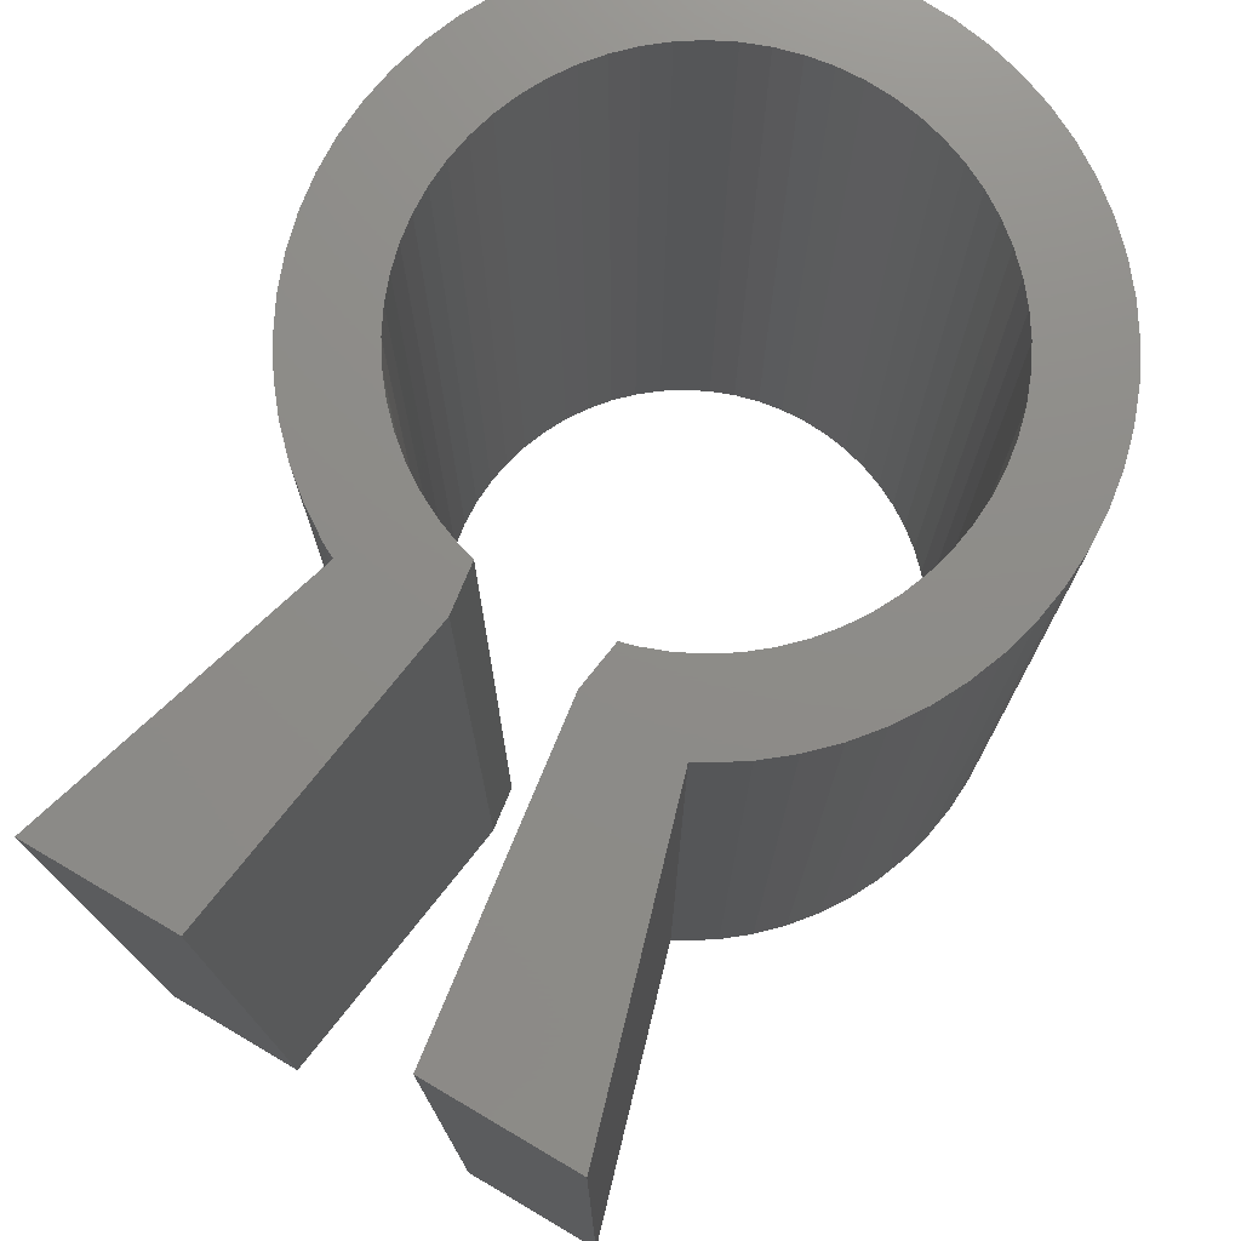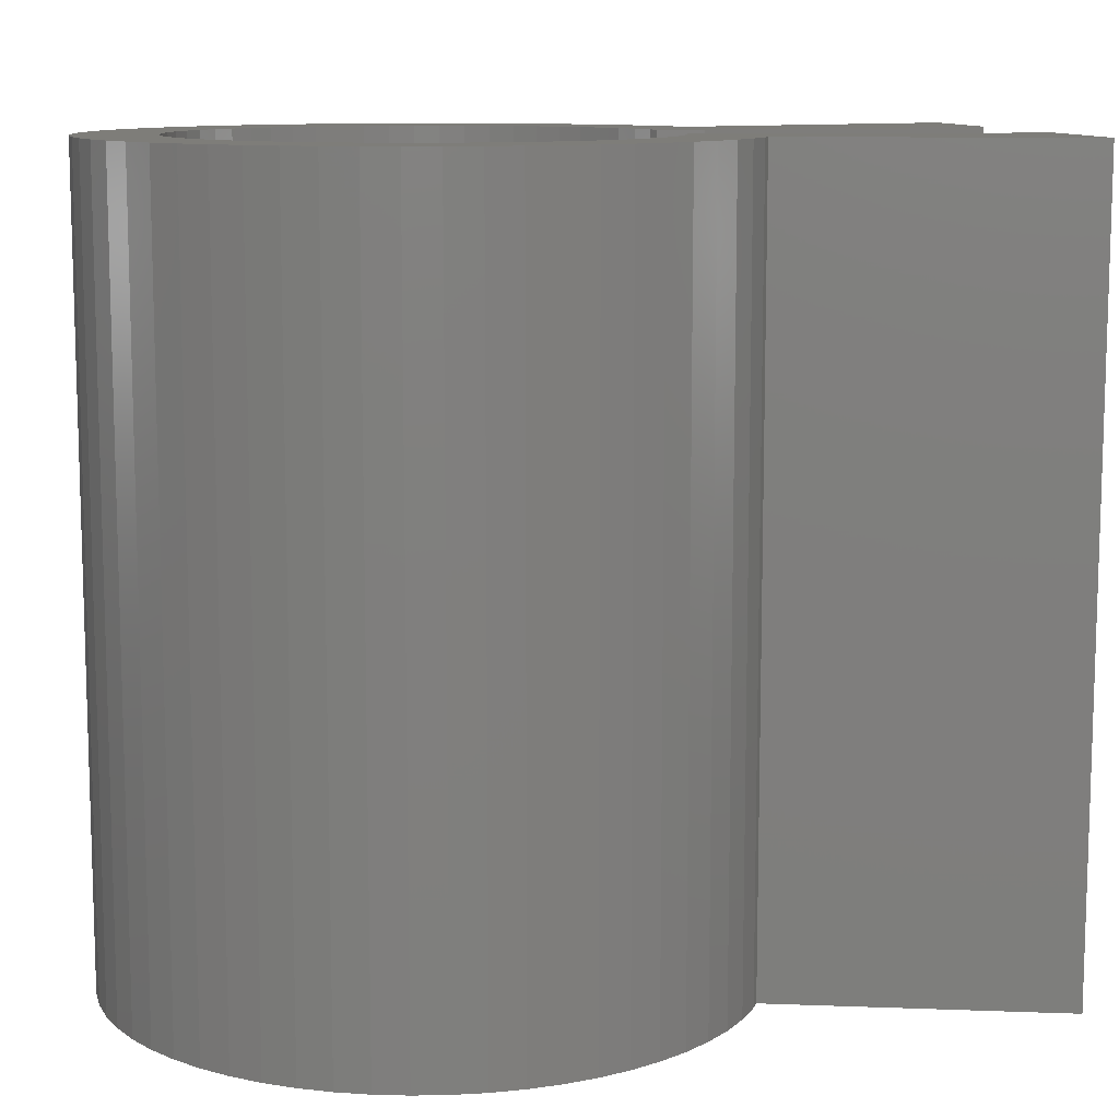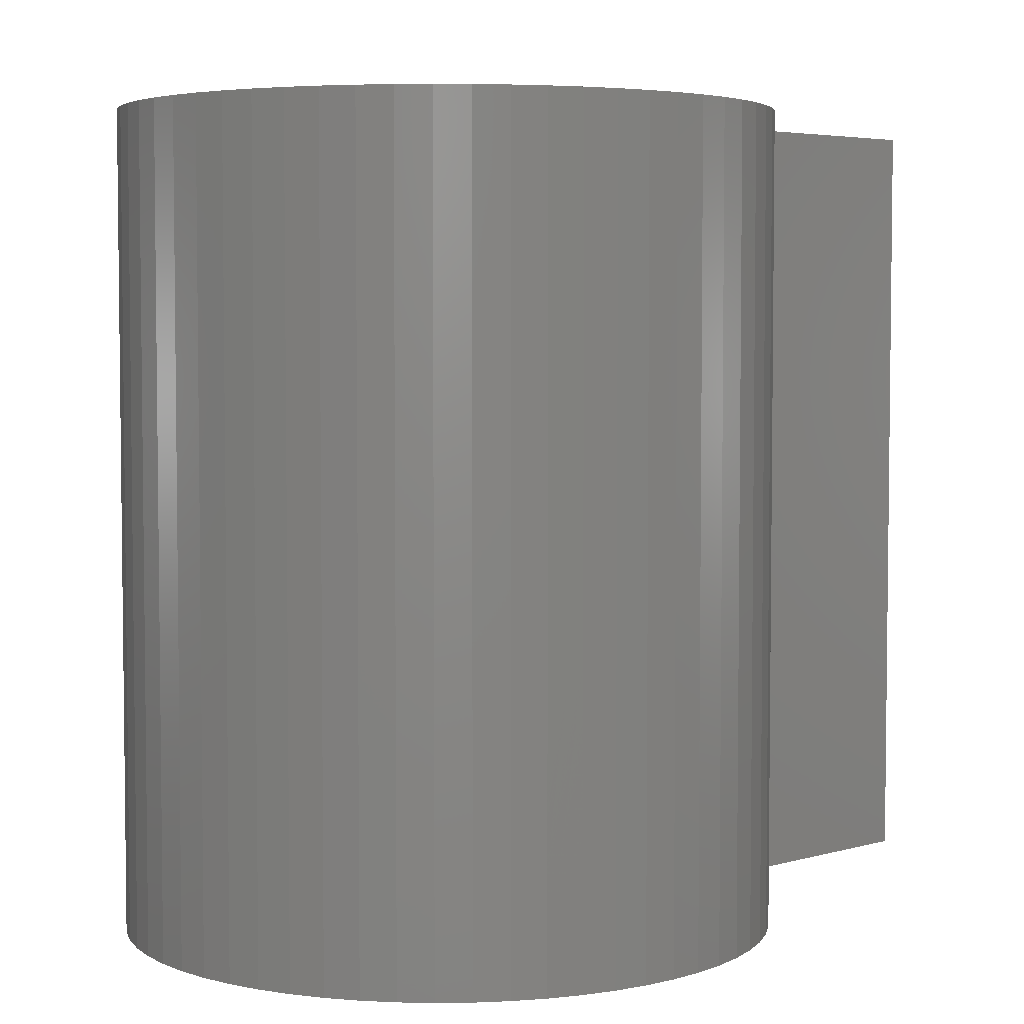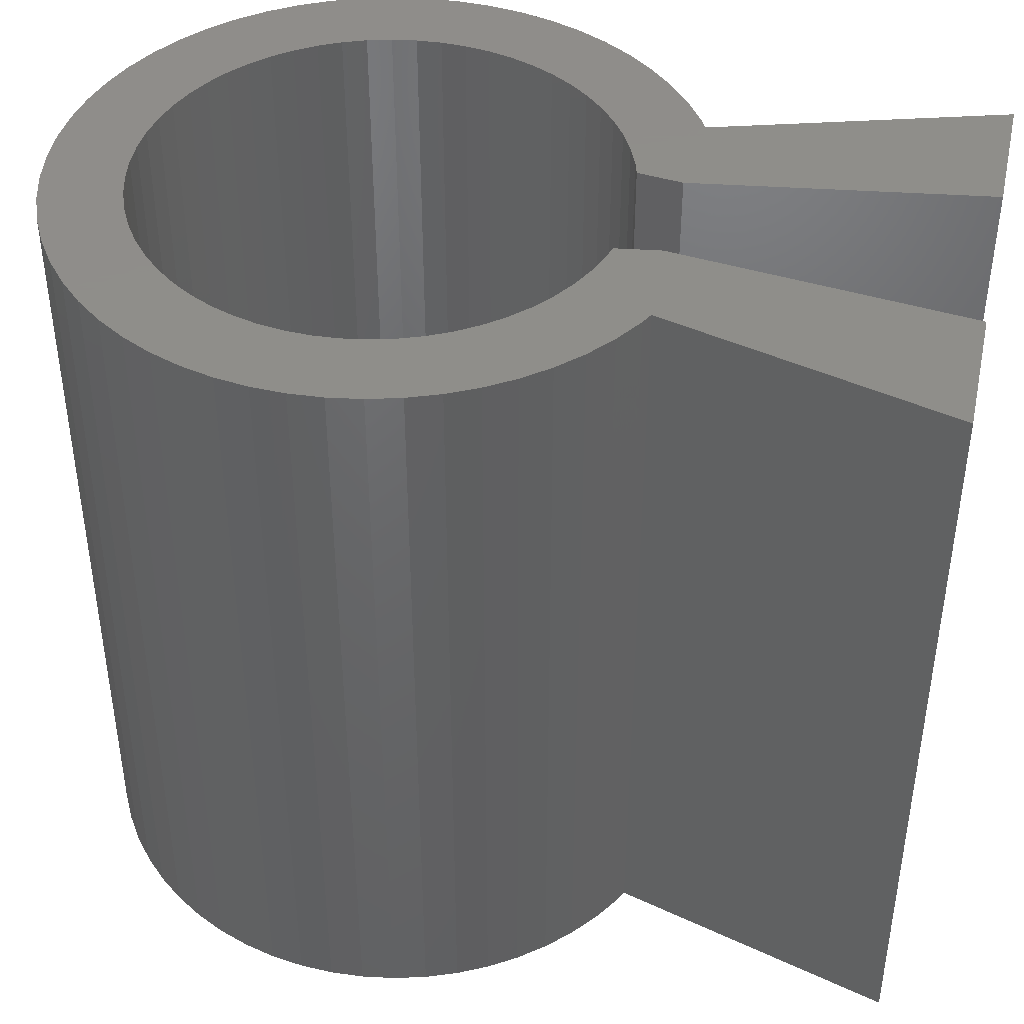
<metadata>
{"format":"stl","ext":"stl","renderer":"f3d","projection":"perspective","resolution":1024,"background":"white","views":[{"elev":75.0,"azim":30.4,"up":"+Z"},{"elev":10.6,"azim":-101.3,"up":"+Z"},{"elev":4.4,"azim":-149.3,"up":"+Z"},{"elev":42.7,"azim":-77.6,"up":"+Z"}]}
</metadata>
<code>
# stl→obj: 264 verts, 524 faces
v -5.706 3.346 -3.676e-16
v -5.869 3.953 15
v -5.869 3.953 -1.181e-16
v -5.706 3.346 15
v -5.967 4.573 1.454e-16
v -6 5.2 15
v -6 5.2 4.199e-16
v -5.967 4.573 15
v 5.967 4.573 15
v 6 5.2 1.889e-15
v 6 5.2 15
v 5.967 4.573 1.607e-15
v -4.015 0.7411 -1.317e-15
v -4.459 1.185 15
v -4.459 1.185 -1.174e-15
v -4.015 0.7411 15
v 3.527 0.3459 15
v 4.015 0.7411 -3.338e-16
v 4.015 0.7411 15
v 3.527 0.3459 -5.691e-16
v 1.854 -0.5063 1.146e-16
v 2.44 -0.2813 -9.807e-16
v 2.44 -0.2813 2.364e-16
v 1.854 -0.5063 -1.152e-15
v 4.854 8.727 15
v 4.459 9.215 3.484e-15
v 4.459 9.215 15
v 4.854 8.727 3.315e-15
v -5.481 2.76 -6.004e-16
v -5.481 2.76 15
v -3 0.003848 15
v -2.782 -0.1072 -3.645e-16
v -2.782 -0.1072 15
v -3 0.003848 -1.52e-15
v -2.44 -0.2813 -1.578e-15
v -2.44 -0.2813 -3.613e-16
v -2.44 -0.2813 15
v -3.527 0.3459 15
v -3.527 0.3459 -1.433e-15
v 4.854 1.673 15
v 5.196 2.2 4.587e-16
v 5.196 2.2 15
v 4.854 1.673 1.829e-16
v 4.459 1.185 15
v 4.459 1.185 -8.225e-17
v 3 0.003848 15
v 3 0.003848 -7.855e-16
v -5.481 7.64 1.567e-15
v -5.196 8.2 15
v -5.196 8.2 1.851e-15
v -5.481 7.64 15
v -1.247 11.07 3.608e-15
v -1.854 10.91 15
v -1.247 11.07 15
v -1.854 10.91 3.462e-15
v -4.459 9.215 2.392e-15
v -4.015 9.659 15
v -4.015 9.659 2.643e-15
v -4.459 9.215 15
v -5.869 6.447 9.899e-16
v -5.706 7.054 15
v -5.706 7.054 1.279e-15
v -5.869 6.447 15
v 2.44 10.68 15
v 1.854 10.91 3.916e-15
v 1.854 10.91 15
v 2.44 10.68 3.888e-15
v 3.527 10.05 15
v 3 10.4 3.83e-15
v 3 10.4 15
v 3.527 10.05 3.742e-15
v 5.706 7.054 15
v 5.481 7.64 2.91e-15
v 5.481 7.64 15
v 5.706 7.054 2.677e-15
v -5.196 2.2 -8.14e-16
v -5.196 2.2 15
v -4.854 1.673 15
v -4.854 1.673 -1.006e-15
v -1.854 -0.5063 -3.395e-16
v -1.247 -0.6689 -1.604e-15
v -1.247 -0.6689 -3.013e-16
v -1.854 -0.5063 -1.607e-15
v -1.107 -0.6911 -1.597e-15
v -1.107 -0.6911 -2.89e-16
v 5.481 2.76 7.421e-16
v 5.481 2.76 15
v 5.706 3.346 15
v 5.869 3.953 1.319e-15
v 5.869 3.953 15
v 5.706 3.346 1.03e-15
v 2.782 -0.1072 3.169e-16
v 2.782 -0.1072 15
v 2.44 -0.2813 15
v 1.107 -0.6911 -1.79e-17
v 1.247 -0.6689 -1.299e-15
v 1.247 -0.6689 4.244e-18
v 1.107 -0.6911 -1.326e-15
v -4.393e-31 11.2 3.819e-15
v -0.6272 11.17 15
v -1.837e-15 11.2 15
v -0.6272 11.17 3.728e-15
v -2.44 10.68 3.29e-15
v -3 10.4 15
v -2.44 10.68 15
v -3 10.4 3.095e-15
v -3.527 10.05 2.878e-15
v -3.527 10.05 15
v -4.854 8.727 2.126e-15
v -4.854 8.727 15
v 1.247 11.07 3.914e-15
v 0.6272 11.17 15
v 1.247 11.07 15
v 0.6272 11.17 3.881e-15
v 4.015 9.659 3.626e-15
v 4.015 9.659 15
v 5.196 8.2 3.123e-15
v 5.196 8.2 15
v 5.967 5.827 15
v 5.869 6.447 2.427e-15
v 5.869 6.447 15
v 5.967 5.827 2.164e-15
v -1.01 -1.284e-07 -1.278e-15
v -1.391 0.9202 -9.163e-16
v -1.129 0.8502 -9.153e-16
v -1.83 1.089 -8.951e-16
v -2.25 1.303 -8.516e-16
v -2.645 1.559 -7.86e-16
v -3.011 1.856 -6.992e-16
v -3.344 2.189 -5.921e-16
v -3.641 2.555 -4.658e-16
v -3.897 2.95 -3.218e-16
v -4.111 3.37 -1.616e-16
v -4.28 3.809 1.299e-17
v 4.5 5.2 1.706e-15
v 4.475 4.73 1.494e-15
v 4.402 4.264 1.278e-15
v 4.475 5.67 1.912e-15
v 4.28 3.809 1.061e-15
v 4.111 3.37 8.452e-16
v 4.402 6.136 2.109e-15
v 3.897 2.95 6.327e-16
v 4.28 6.591 2.296e-15
v 3.641 2.555 4.258e-16
v 3.344 2.189 2.27e-16
v 3.011 1.856 3.827e-17
v 2.645 1.559 -1.382e-16
v 2.25 1.303 -3.005e-16
v 1.83 1.089 -4.469e-16
v 1.391 0.9202 -5.757e-16
v 1.01 -1.284e-07 -1.031e-15
v 1.129 0.8502 -6.388e-16
v 4.111 7.03 2.471e-15
v 3.897 7.45 2.631e-15
v 3.641 7.845 2.775e-15
v 3.344 8.211 2.901e-15
v 3.011 8.544 3.008e-15
v 2.645 8.841 3.095e-15
v 2.25 9.097 3.161e-15
v 1.83 9.311 3.204e-15
v 1.391 9.48 3.226e-15
v 0.9356 9.602 3.224e-15
v 0.4704 9.675 3.2e-15
v -3.615e-31 9.7 3.153e-15
v -0.4704 9.675 3.084e-15
v -0.9356 9.602 2.995e-15
v -1.391 9.48 2.885e-15
v -1.83 9.311 2.756e-15
v -2.25 9.097 2.61e-15
v -2.645 8.841 2.447e-15
v -3.011 8.544 2.271e-15
v -3.344 8.211 2.082e-15
v -3.641 7.845 1.883e-15
v -3.897 7.45 1.677e-15
v -4.111 7.03 1.464e-15
v -4.28 6.591 1.248e-15
v -4.402 6.136 1.031e-15
v -4.475 5.67 8.155e-16
v -5.967 5.827 7.024e-16
v -4.5 5.2 6.036e-16
v -4.402 4.264 2.001e-16
v -4.475 4.73 3.977e-16
v 4.5 5.2 15
v 4.475 5.67 15
v 4.402 6.136 15
v 4.475 4.73 15
v 4.28 6.591 15
v 4.111 7.03 15
v 4.402 4.264 15
v 3.897 7.45 15
v 4.28 3.809 15
v 3.641 7.845 15
v 3.344 8.211 15
v 3.011 8.544 15
v 2.645 8.841 15
v 2.25 9.097 15
v 1.83 9.311 15
v 1.391 9.48 15
v 0.9356 9.602 15
v 0.4704 9.675 15
v -1.837e-15 9.7 15
v -0.4704 9.675 15
v -0.9356 9.602 15
v -1.391 9.48 15
v -1.83 9.311 15
v -2.25 9.097 15
v -2.645 8.841 15
v -3.011 8.544 15
v -3.344 8.211 15
v -3.641 7.845 15
v -3.897 7.45 15
v -4.111 7.03 15
v -4.28 6.591 15
v 4.111 3.37 15
v 3.897 2.95 15
v 3.641 2.555 15
v 3.344 2.189 15
v 3.011 1.856 15
v 2.645 1.559 15
v 2.75 -3.331e-15 15
v 2.25 1.303 15
v 1.83 1.089 15
v 1.391 0.9202 15
v 1.01 -3.331e-15 15
v 1.129 0.8502 15
v 2.75 -6.659e-09 15
v 1.01 -6.659e-09 15
v 1.854 -0.5063 15
v 1.01 -1.284e-07 15
v 1.247 -0.6689 15
v 1.107 -0.6911 15
v -1.391 0.9202 15
v -1.01 -3.331e-15 15
v -1.129 0.8502 15
v -2.75 -3.331e-15 15
v -1.83 1.089 15
v -2.25 1.303 15
v -2.645 1.559 15
v -2.75 -6.659e-09 15
v -3.011 1.856 15
v -3.344 2.189 15
v -3.641 2.555 15
v -3.897 2.95 15
v -4.111 3.37 15
v -4.28 3.809 15
v -4.402 4.264 15
v -4.475 4.73 15
v -4.5 5.2 15
v -4.402 6.136 15
v -4.475 5.67 15
v -5.967 5.827 15
v -1.854 -0.5063 15
v -1.01 -1.284e-07 15
v -1.01 -6.659e-09 15
v -1.247 -0.6689 15
v -1.107 -0.6911 15
v 4.4 -5.5 -6.824e-16
v 1.783 -5.5 -1.003e-15
v -1.783 -5.5 -1.44e-15
v -4.4 -5.5 -1.76e-15
v -4.4 -5.5 15
v 4.4 -5.5 15
v 1.783 -5.5 15
v -1.783 -5.5 15
f 1 2 3
f 2 1 4
f 5 6 7
f 6 5 8
f 9 10 11
f 10 9 12
f 13 14 15
f 14 13 16
f 17 18 19
f 18 17 20
f 21 22 23
f 22 21 24
f 25 26 27
f 26 25 28
f 29 4 1
f 4 29 30
f 31 32 33
f 32 31 34
f 35 32 34
f 32 35 36
f 33 37 31
f 13 38 16
f 38 13 39
f 40 41 42
f 41 40 43
f 44 43 40
f 43 44 45
f 46 20 17
f 20 46 47
f 48 49 50
f 49 48 51
f 52 53 54
f 53 52 55
f 56 57 58
f 57 56 59
f 60 61 62
f 61 60 63
f 64 65 66
f 65 64 67
f 68 69 70
f 69 68 71
f 72 73 74
f 73 72 75
f 3 8 5
f 8 3 2
f 76 30 29
f 30 76 77
f 15 78 79
f 78 15 14
f 79 77 76
f 77 79 78
f 80 81 82
f 81 80 83
f 82 84 85
f 84 82 81
f 42 86 87
f 86 42 41
f 88 89 90
f 89 88 91
f 90 12 9
f 12 90 89
f 92 46 93
f 92 47 46
f 22 92 23
f 92 22 47
f 93 46 94
f 95 96 97
f 96 95 98
f 99 100 101
f 100 99 102
f 102 54 100
f 54 102 52
f 103 104 105
f 104 103 106
f 107 57 108
f 57 107 58
f 106 108 104
f 108 106 107
f 109 59 56
f 59 109 110
f 50 110 109
f 110 50 49
f 111 112 113
f 112 111 114
f 27 115 116
f 115 27 26
f 114 101 112
f 101 114 99
f 116 71 68
f 71 116 115
f 74 117 118
f 117 74 73
f 119 120 121
f 120 119 122
f 121 75 72
f 75 121 120
f 11 122 119
f 122 11 10
f 81 123 84
f 83 123 81
f 124 123 83
f 123 124 125
f 124 83 126
f 35 126 83
f 126 35 127
f 34 127 35
f 127 34 128
f 39 128 34
f 128 39 129
f 13 129 39
f 129 13 130
f 15 130 13
f 130 15 131
f 79 131 15
f 131 79 132
f 76 132 79
f 132 76 133
f 29 133 76
f 133 29 134
f 1 134 29
f 135 10 12
f 136 12 89
f 10 135 122
f 137 89 91
f 138 122 135
f 139 91 86
f 122 138 120
f 140 86 41
f 141 120 138
f 142 41 43
f 120 141 75
f 143 75 141
f 12 136 135
f 144 43 45
f 89 137 136
f 91 139 137
f 86 140 139
f 145 45 18
f 41 142 140
f 43 144 142
f 146 18 20
f 45 145 144
f 18 146 145
f 147 20 47
f 20 147 146
f 148 47 22
f 47 148 147
f 149 22 24
f 22 149 148
f 24 150 149
f 151 24 96
f 24 151 150
f 151 96 98
f 150 151 152
f 75 143 73
f 153 73 143
f 73 153 117
f 154 117 153
f 117 154 28
f 155 28 154
f 28 155 26
f 156 26 155
f 26 156 115
f 157 115 156
f 115 157 71
f 158 71 157
f 71 158 69
f 159 69 158
f 69 159 67
f 160 67 159
f 67 160 65
f 161 65 160
f 161 111 65
f 162 111 161
f 162 114 111
f 163 114 162
f 164 114 163
f 164 99 114
f 165 99 164
f 165 102 99
f 166 102 165
f 166 52 102
f 167 52 166
f 55 167 168
f 167 55 52
f 103 168 169
f 168 103 55
f 106 169 170
f 169 106 103
f 107 170 171
f 58 171 172
f 170 107 106
f 56 172 173
f 109 173 174
f 171 58 107
f 50 174 175
f 48 175 176
f 62 176 177
f 172 56 58
f 60 177 178
f 179 178 180
f 134 1 181
f 173 109 56
f 3 181 1
f 174 50 109
f 181 3 182
f 175 48 50
f 5 182 3
f 176 62 48
f 182 5 180
f 177 60 62
f 7 180 5
f 178 179 60
f 180 7 179
f 35 80 36
f 80 35 83
f 39 31 38
f 31 39 34
f 19 45 44
f 45 19 18
f 183 11 119
f 184 119 121
f 11 183 9
f 185 121 72
f 186 9 183
f 187 72 74
f 9 186 90
f 188 74 118
f 189 90 186
f 190 118 25
f 90 189 88
f 191 88 189
f 119 184 183
f 192 25 27
f 121 185 184
f 72 187 185
f 74 188 187
f 193 27 116
f 118 190 188
f 25 192 190
f 194 116 68
f 27 193 192
f 116 194 193
f 195 68 70
f 68 195 194
f 196 70 64
f 70 196 195
f 197 64 66
f 64 197 196
f 66 198 197
f 113 198 66
f 113 199 198
f 112 199 113
f 112 200 199
f 101 200 112
f 101 201 200
f 101 202 201
f 100 202 101
f 100 203 202
f 54 203 100
f 54 204 203
f 53 204 54
f 204 53 205
f 105 205 53
f 205 105 206
f 104 206 105
f 206 104 207
f 108 207 104
f 207 108 208
f 57 208 108
f 208 57 209
f 59 209 57
f 209 59 210
f 110 210 59
f 210 110 211
f 49 211 110
f 211 49 212
f 51 212 49
f 212 51 213
f 61 213 51
f 88 191 87
f 214 87 191
f 87 214 42
f 215 42 214
f 42 215 40
f 216 40 215
f 40 216 44
f 217 44 216
f 44 217 19
f 218 19 217
f 19 218 17
f 219 17 218
f 17 219 46
f 46 219 220
f 221 220 219
f 222 220 221
f 223 220 222
f 224 223 225
f 223 224 220
f 226 46 220
f 226 94 46
f 227 94 226
f 94 227 228
f 228 229 230
f 228 227 229
f 230 229 231
f 232 233 234
f 235 232 236
f 235 236 237
f 235 237 238
f 232 235 233
f 235 31 239
f 238 31 235
f 38 238 240
f 16 240 241
f 238 38 31
f 14 241 242
f 78 242 243
f 240 16 38
f 77 243 244
f 30 244 245
f 4 245 246
f 241 14 16
f 2 246 247
f 8 247 248
f 213 61 249
f 242 78 14
f 63 249 61
f 243 77 78
f 249 63 250
f 244 30 77
f 251 250 63
f 245 4 30
f 250 251 248
f 246 2 4
f 6 248 251
f 247 8 2
f 248 6 8
f 252 253 254
f 253 255 256
f 253 252 255
f 254 37 252
f 239 37 254
f 37 239 31
f 87 91 88
f 91 87 86
f 97 24 21
f 24 97 96
f 55 105 53
f 105 55 103
f 62 51 48
f 51 62 61
f 179 63 60
f 63 179 251
f 7 251 179
f 251 7 6
f 65 113 66
f 113 65 111
f 70 67 64
f 67 70 69
f 118 28 25
f 28 118 117
f 247 180 248
f 180 247 182
f 136 183 135
f 183 136 186
f 240 130 241
f 130 240 129
f 146 219 218
f 219 146 147
f 149 223 222
f 223 149 150
f 155 193 156
f 193 155 192
f 245 181 246
f 181 245 134
f 246 182 247
f 182 246 181
f 236 127 237
f 127 236 126
f 238 129 240
f 129 238 128
f 144 215 142
f 215 144 216
f 145 216 144
f 216 145 217
f 147 221 219
f 221 147 148
f 212 174 211
f 174 212 175
f 204 166 203
f 166 204 167
f 209 171 208
f 171 209 172
f 249 176 213
f 176 249 177
f 161 197 198
f 197 161 160
f 159 195 196
f 195 159 158
f 143 188 153
f 188 143 187
f 244 134 245
f 134 244 133
f 243 133 244
f 133 243 132
f 242 132 243
f 132 242 131
f 232 126 236
f 126 232 124
f 125 232 234
f 232 125 124
f 237 128 238
f 128 237 127
f 142 214 140
f 214 142 215
f 140 191 139
f 191 140 214
f 139 189 137
f 189 139 191
f 137 186 136
f 186 137 189
f 148 222 221
f 222 148 149
f 202 164 201
f 164 202 165
f 203 165 202
f 165 203 166
f 206 168 205
f 168 206 169
f 208 170 207
f 170 208 171
f 207 169 206
f 169 207 170
f 210 172 209
f 172 210 173
f 211 173 210
f 173 211 174
f 200 162 199
f 162 200 163
f 156 194 157
f 194 156 193
f 201 163 200
f 163 201 164
f 158 194 195
f 194 158 157
f 153 190 154
f 190 153 188
f 138 185 141
f 185 138 184
f 141 187 143
f 187 141 185
f 135 184 138
f 184 135 183
f 241 131 242
f 131 241 130
f 146 217 145
f 217 146 218
f 150 225 223
f 225 150 152
f 205 167 204
f 167 205 168
f 213 175 212
f 175 213 176
f 250 177 249
f 177 250 178
f 248 178 250
f 178 248 180
f 199 161 198
f 161 199 162
f 160 196 197
f 196 160 159
f 154 192 155
f 192 154 190
f 257 23 92
f 257 21 23
f 258 21 257
f 258 97 21
f 97 258 95
f 259 82 85
f 259 80 82
f 260 80 259
f 80 260 36
f 36 260 32
f 260 33 32
f 33 260 261
f 94 262 93
f 228 262 94
f 228 263 262
f 230 263 228
f 263 230 231
f 235 254 233
f 254 235 239
f 255 264 256
f 252 264 255
f 261 252 37
f 261 37 33
f 252 261 264
f 224 226 220
f 226 224 227
f 263 257 262
f 257 263 258
f 261 259 264
f 259 261 260
f 262 92 93
f 92 262 257
f 152 224 225
f 151 224 152
f 224 151 227
f 227 151 229
f 264 85 256
f 85 264 259
f 256 123 253
f 85 123 256
f 123 85 84
f 95 151 98
f 151 95 229
f 95 231 229
f 258 231 95
f 231 258 263
f 233 125 234
f 123 233 254
f 123 254 253
f 233 123 125

</code>
